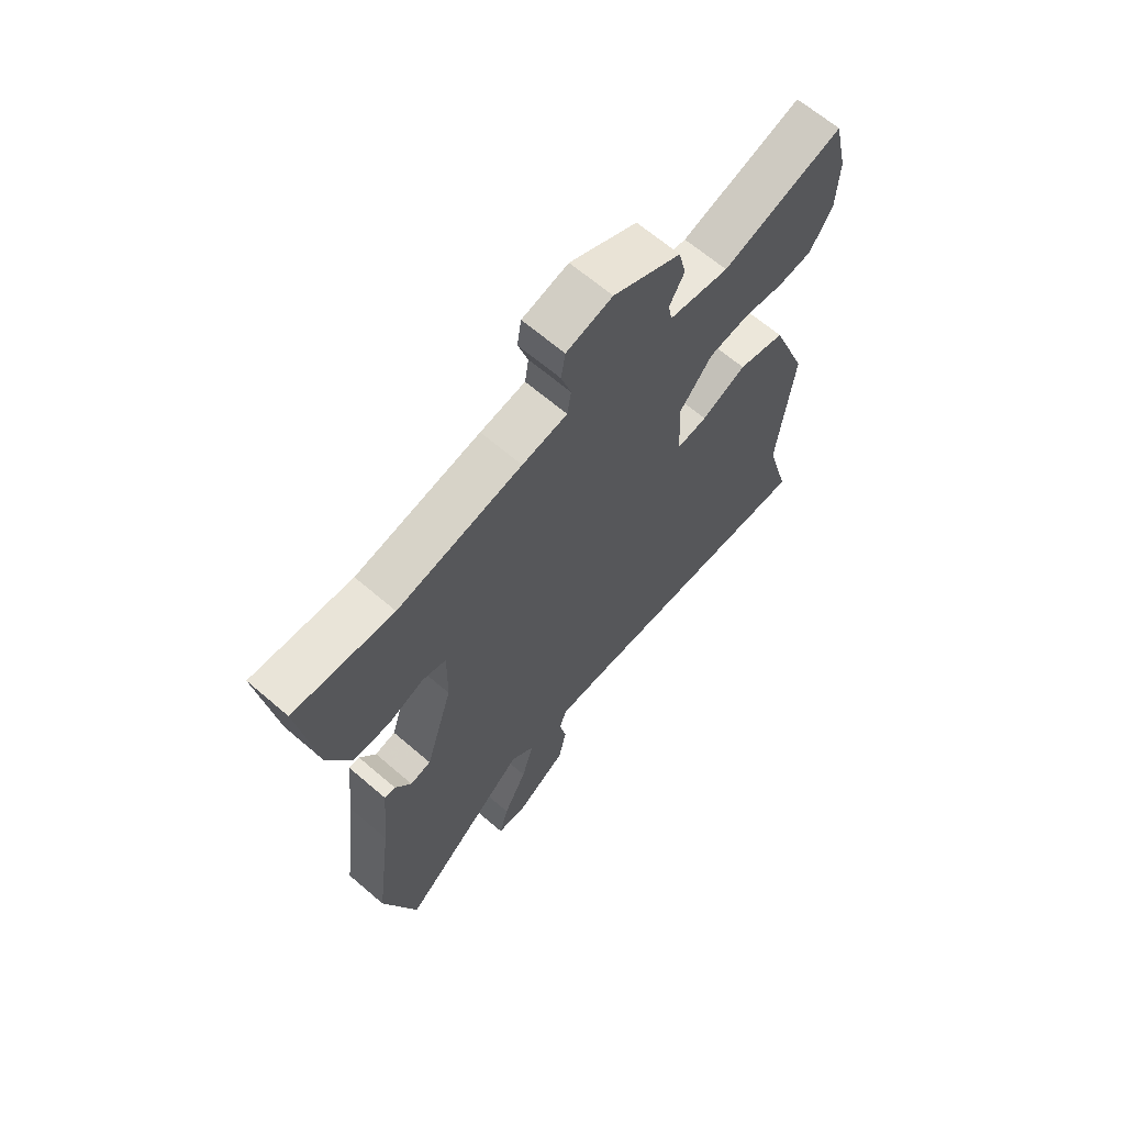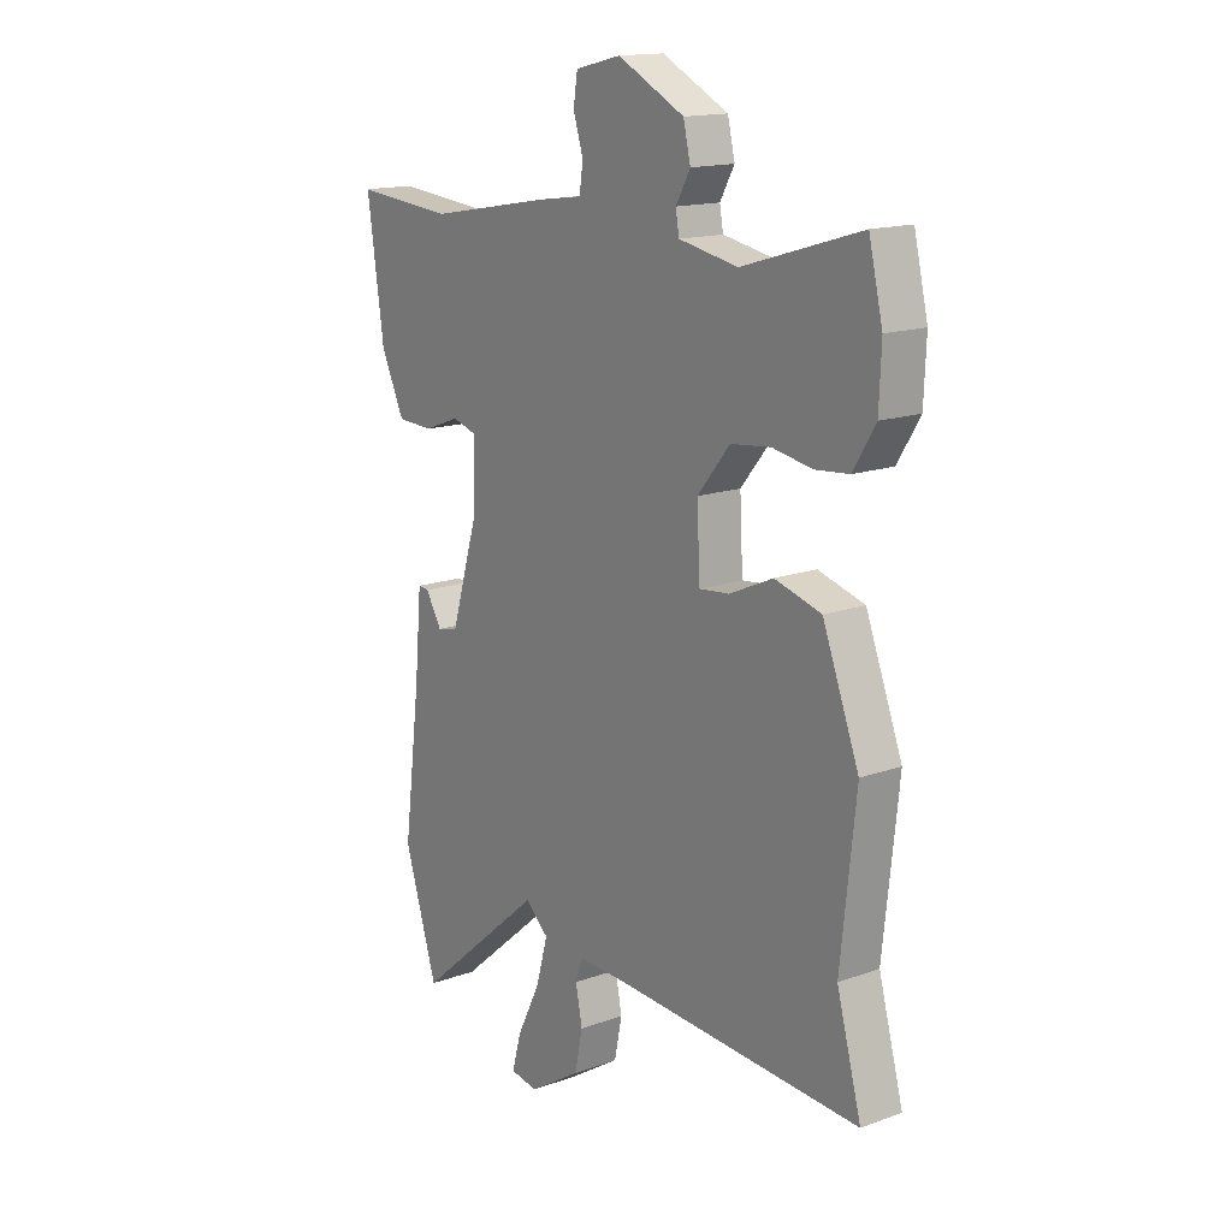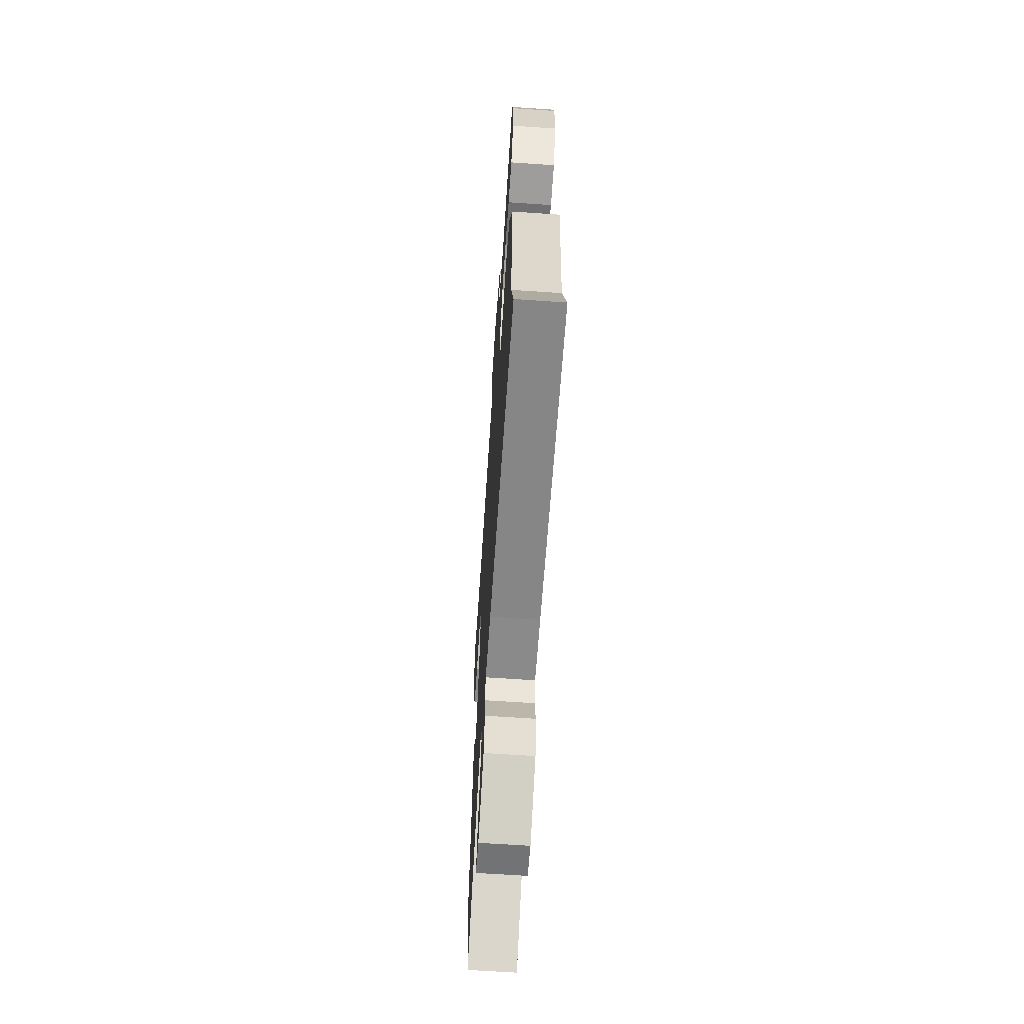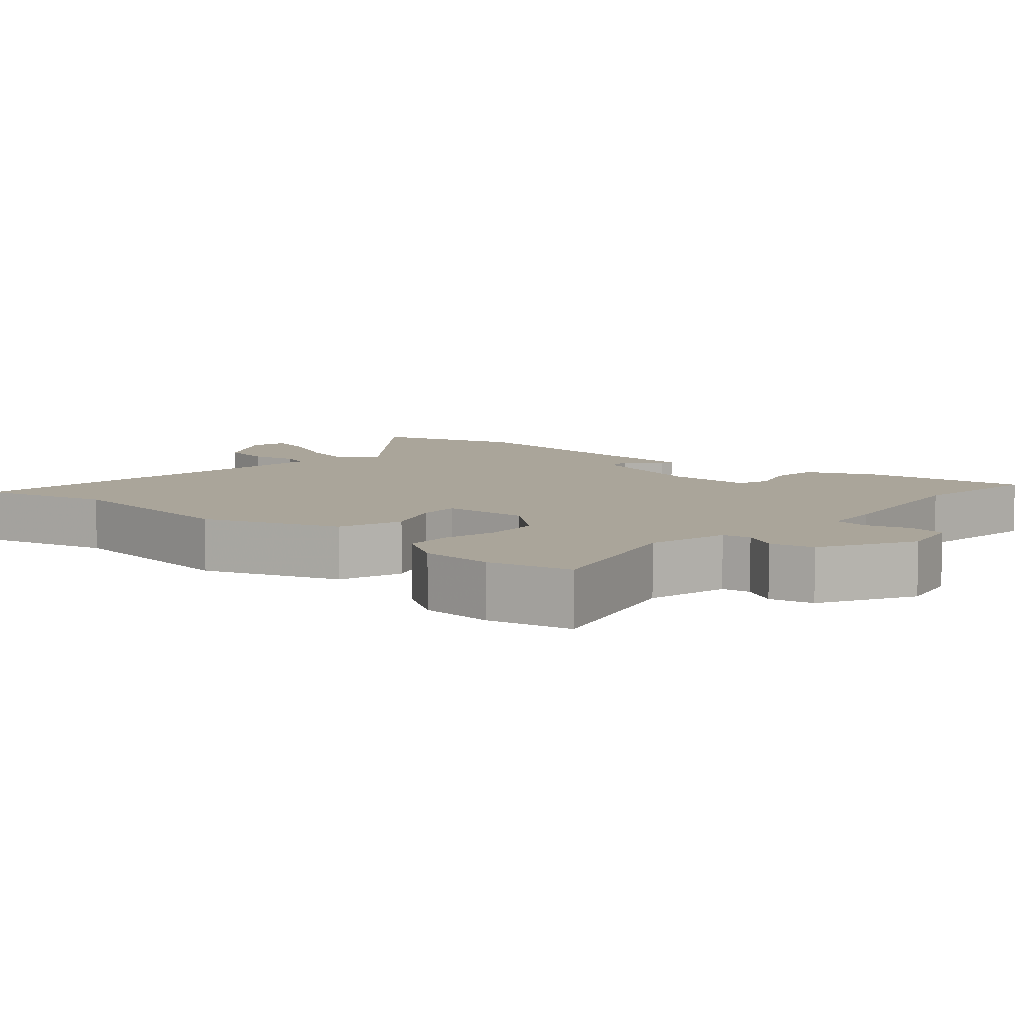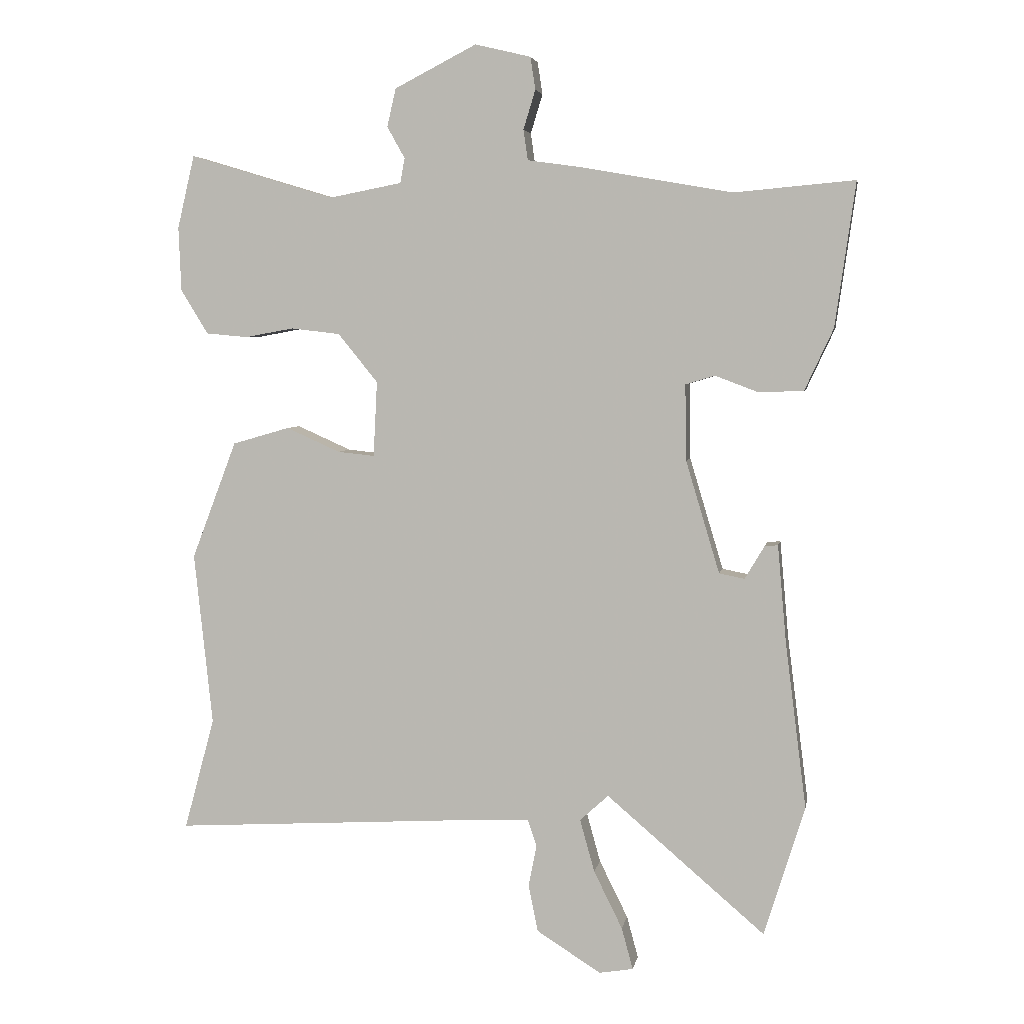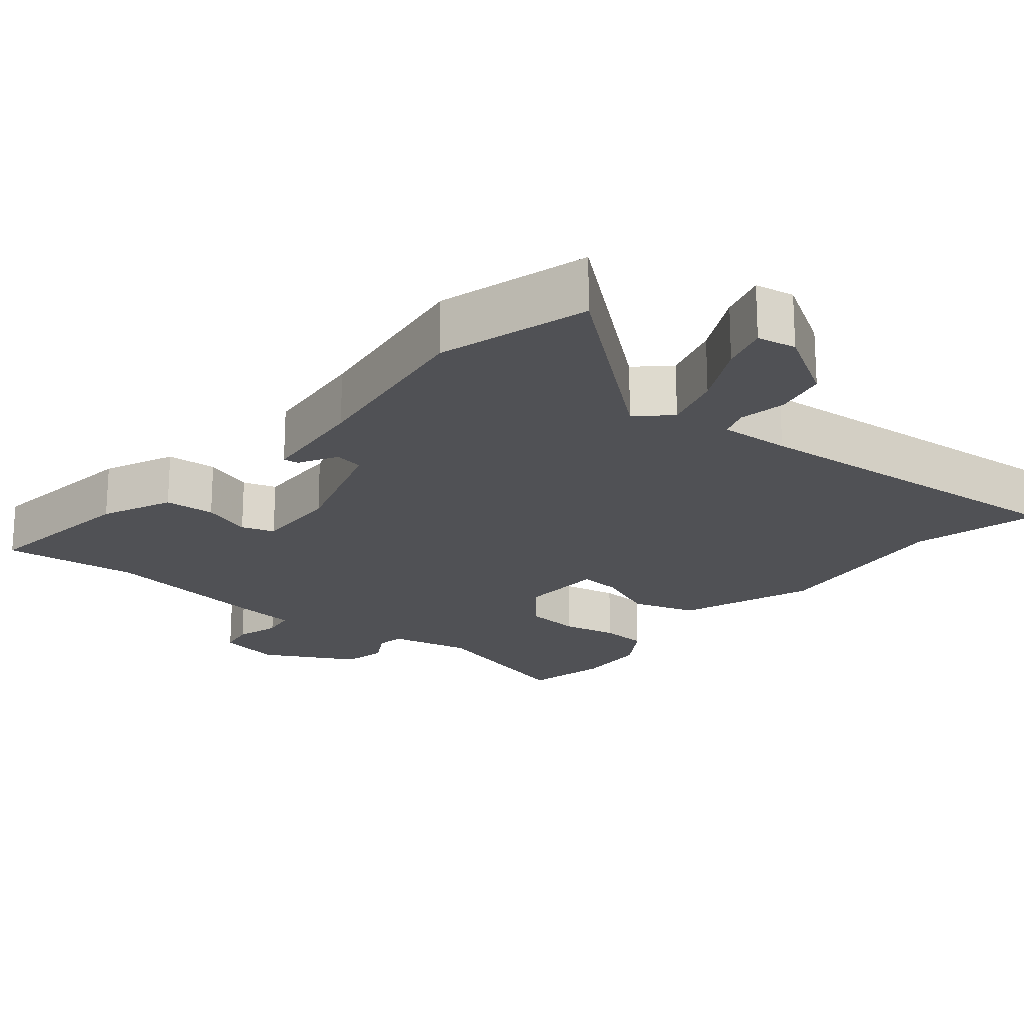
<metadata>
{"format":"obj","ext":"obj","renderer":"f3d","projection":"perspective","resolution":1024,"background":"white","views":[{"elev":65.9,"azim":130.7,"up":"+Z"},{"elev":15.6,"azim":-127.2,"up":"+Z"},{"elev":-65.4,"azim":-93.9,"up":"+Z"},{"elev":7.6,"azim":-47.4,"up":"+Y"},{"elev":4.6,"azim":10.0,"up":"+Z"},{"elev":-20.2,"azim":141.6,"up":"+Y"}]}
</metadata>
<code>
v 0.508 0.07 -0.475
v 0.444 0.07 -0.681
v 0.194 0.07 -0.467
v 0.149 0.07 -0.508
v 0.172 0.07 -0.591
v 0.217 0.07 -0.682
v 0.235 0.07 -0.748
v 0.181 0.07 -0.757
v 0.08 0.07 -0.693
v 0.065 0.07 -0.619
v 0.078 0.07 -0.553
v 0.064 0.07 -0.512
v -0.034 0.07 -0.515
v -0.512 0.07 -0.543
v -0.464 0.07 -0.366
v -0.493 0.07 -0.093
v -0.422 0.07 0.093
v -0.332 0.07 0.119
v -0.247 0.07 0.081
v -0.189 0.07 0.075
v -0.183 0.07 0.194
v -0.246 0.07 0.271
v -0.323 0.07 0.28
v -0.4 0.07 0.266
v -0.466 0.07 0.272
v -0.509 0.07 0.342
v -0.513 0.07 0.443
v -0.486 0.07 0.558
v -0.257 0.07 0.489
v -0.143 0.07 0.511
v -0.136 0.07 0.55
v -0.164 0.07 0.6
v -0.15 0.07 0.66
v -0.021 0.07 0.726
v 0.067 0.07 0.705
v 0.075 0.07 0.654
v 0.056 0.07 0.592
v 0.063 0.07 0.544
v 0.149 0.07 0.532
v 0.386 0.07 0.49
v 0.576 0.07 0.507
v 0.544 0.07 0.28
v 0.499 0.07 0.183
v 0.429 0.07 0.18
v 0.36 0.07 0.206
v 0.314 0.07 0.192
v 0.316 0.07 0.072
v 0.369 0.07 -0.105
v 0.409 0.07 -0.113
v 0.44 0.07 -0.061
v 0.461 0.07 -0.059
v 0.475 0.07 -0.215
v 0.508 0 -0.475
v 0.444 0 -0.681
v 0.194 0 -0.467
v 0.149 0 -0.508
v 0.172 0 -0.591
v 0.217 0 -0.682
v 0.235 0 -0.748
v 0.181 0 -0.757
v 0.08 0 -0.693
v 0.065 0 -0.619
v 0.078 0 -0.553
v 0.064 0 -0.512
v -0.034 0 -0.515
v -0.512 0 -0.543
v -0.464 0 -0.366
v -0.493 0 -0.093
v -0.422 0 0.093
v -0.332 0 0.119
v -0.247 0 0.081
v -0.189 0 0.075
v -0.183 0 0.194
v -0.246 0 0.271
v -0.323 0 0.28
v -0.4 0 0.266
v -0.466 0 0.272
v -0.509 0 0.342
v -0.513 0 0.443
v -0.486 0 0.558
v -0.257 0 0.489
v -0.143 0 0.511
v -0.136 0 0.55
v -0.164 0 0.6
v -0.15 0 0.66
v -0.021 0 0.726
v 0.067 0 0.705
v 0.075 0 0.654
v 0.056 0 0.592
v 0.063 0 0.544
v 0.149 0 0.532
v 0.386 0 0.49
v 0.576 0 0.507
v 0.544 0 0.28
v 0.499 0 0.183
v 0.429 0 0.18
v 0.36 0 0.206
v 0.314 0 0.192
v 0.316 0 0.072
v 0.369 0 -0.105
v 0.409 0 -0.113
v 0.44 0 -0.061
v 0.461 0 -0.059
v 0.475 0 -0.215
f 49 50 51 52
f 1 2 3
f 52 1 3
f 49 52 3
f 48 49 3
f 47 48 3 4
f 46 47 4
f 43 44 45
f 42 43 45
f 41 42 45
f 40 41 45
f 40 45 46
f 39 40 46
f 38 39 46
f 35 36 37
f 34 35 37
f 33 34 37
f 32 33 37
f 31 32 37
f 30 31 37 38
f 38 46 4
f 30 38 4
f 29 30 4
f 27 28 29
f 26 27 29
f 25 26 29
f 24 25 29
f 23 24 29
f 17 18 19
f 16 17 19
f 15 16 19
f 15 19 20
f 14 15 20
f 13 14 20
f 12 13 20 21
f 9 10 11
f 8 9 11
f 7 8 11
f 6 7 11
f 5 6 11
f 5 11 12
f 4 5 12 21
f 22 23 29
f 21 22 29
f 4 21 29
f 104 103 102 101
f 55 54 53
f 55 53 104
f 55 104 101
f 55 101 100
f 56 55 100 99
f 56 99 98
f 97 96 95
f 97 95 94
f 97 94 93
f 97 93 92
f 98 97 92
f 98 92 91
f 98 91 90
f 89 88 87
f 89 87 86
f 89 86 85
f 89 85 84
f 89 84 83
f 90 89 83 82
f 56 98 90
f 56 90 82
f 56 82 81
f 81 80 79
f 81 79 78
f 81 78 77
f 81 77 76
f 81 76 75
f 71 70 69
f 71 69 68
f 71 68 67
f 72 71 67
f 72 67 66
f 72 66 65
f 73 72 65 64
f 63 62 61
f 63 61 60
f 63 60 59
f 63 59 58
f 63 58 57
f 64 63 57
f 73 64 57 56
f 81 75 74
f 81 74 73
f 81 73 56
f 1 53 54 2
f 2 54 55 3
f 3 55 56 4
f 4 56 57 5
f 5 57 58 6
f 6 58 59 7
f 7 59 60 8
f 8 60 61 9
f 9 61 62 10
f 10 62 63 11
f 11 63 64 12
f 12 64 65 13
f 13 65 66 14
f 14 66 67 15
f 15 67 68 16
f 16 68 69 17
f 17 69 70 18
f 18 70 71 19
f 19 71 72 20
f 20 72 73 21
f 21 73 74 22
f 22 74 75 23
f 23 75 76 24
f 24 76 77 25
f 25 77 78 26
f 26 78 79 27
f 27 79 80 28
f 28 80 81 29
f 29 81 82 30
f 30 82 83 31
f 31 83 84 32
f 32 84 85 33
f 33 85 86 34
f 34 86 87 35
f 35 87 88 36
f 36 88 89 37
f 37 89 90 38
f 38 90 91 39
f 39 91 92 40
f 40 92 93 41
f 41 93 94 42
f 42 94 95 43
f 43 95 96 44
f 44 96 97 45
f 45 97 98 46
f 46 98 99 47
f 47 99 100 48
f 48 100 101 49
f 49 101 102 50
f 50 102 103 51
f 51 103 104 52
f 52 104 53 1

</code>
